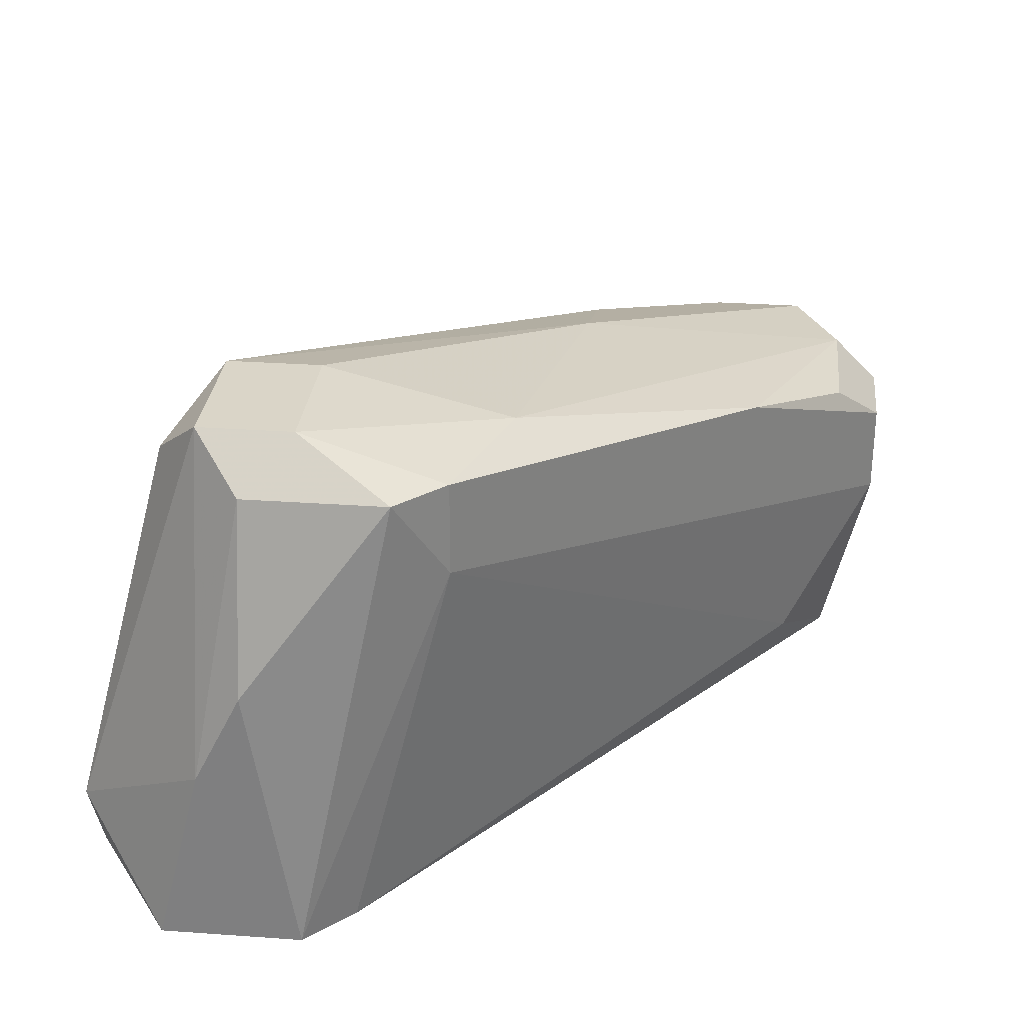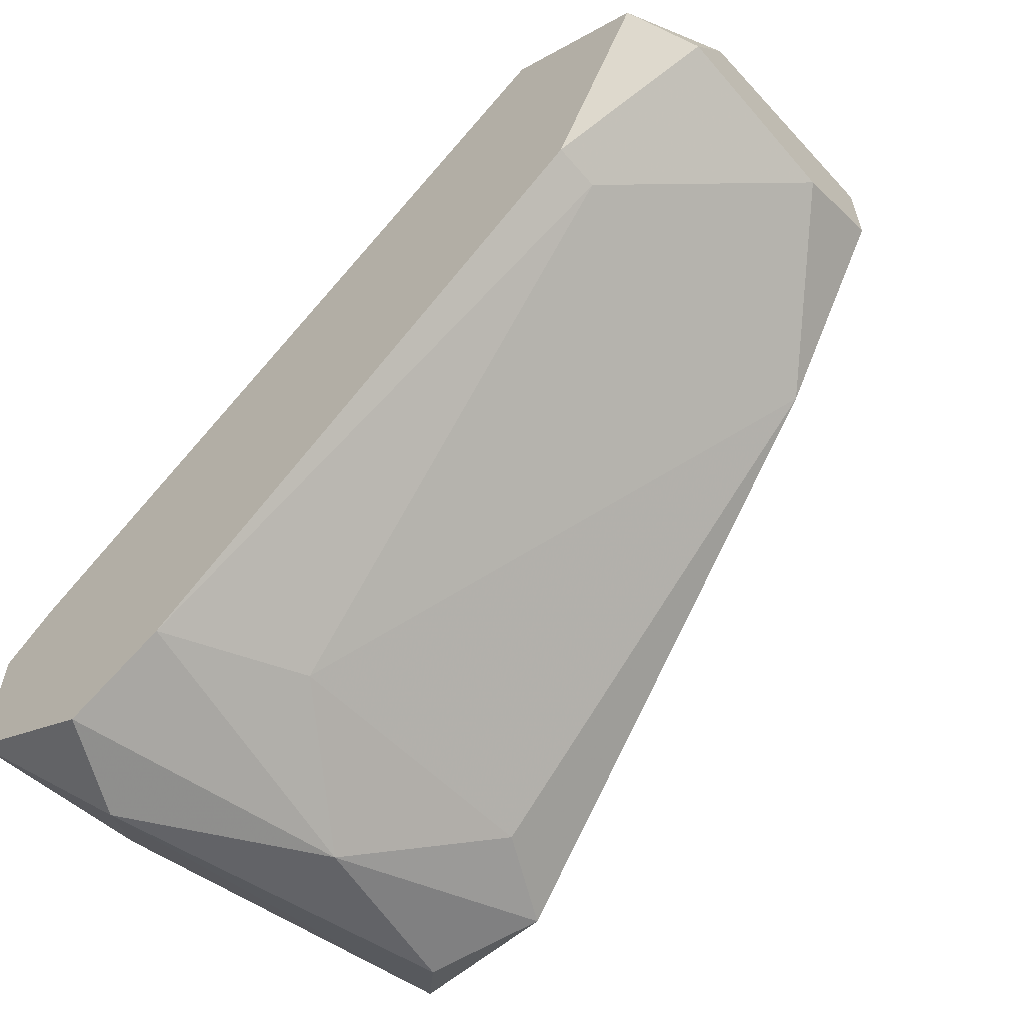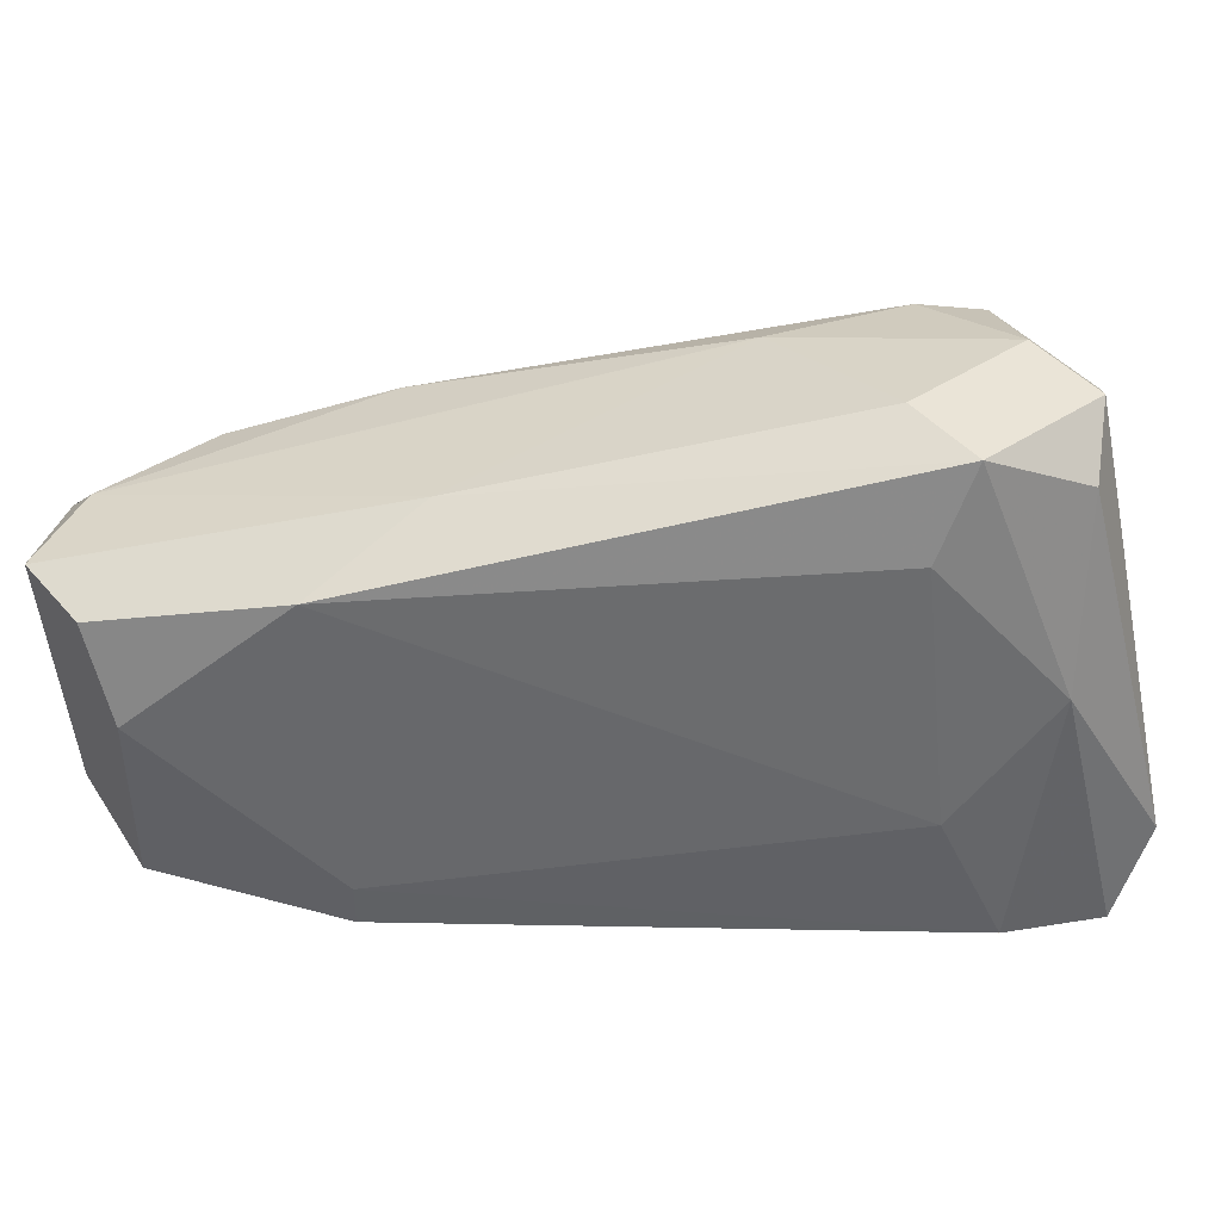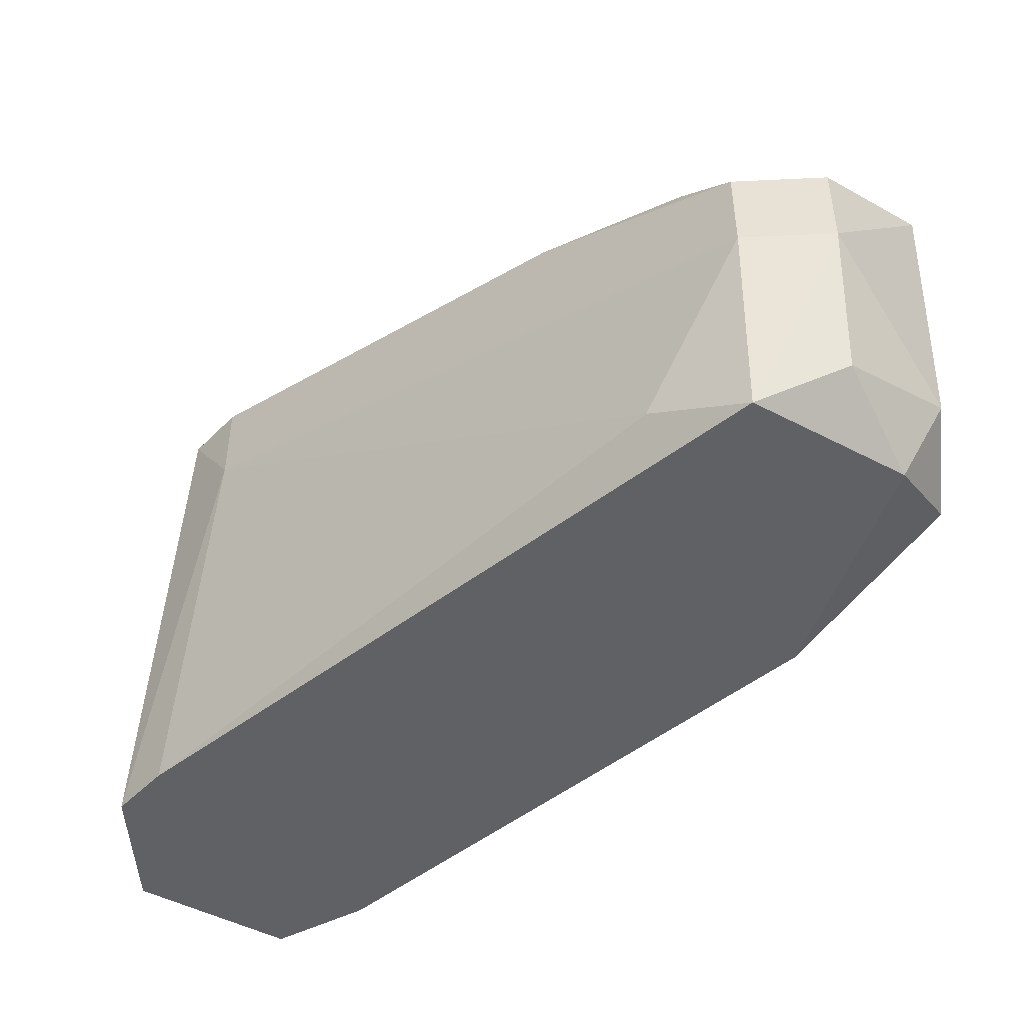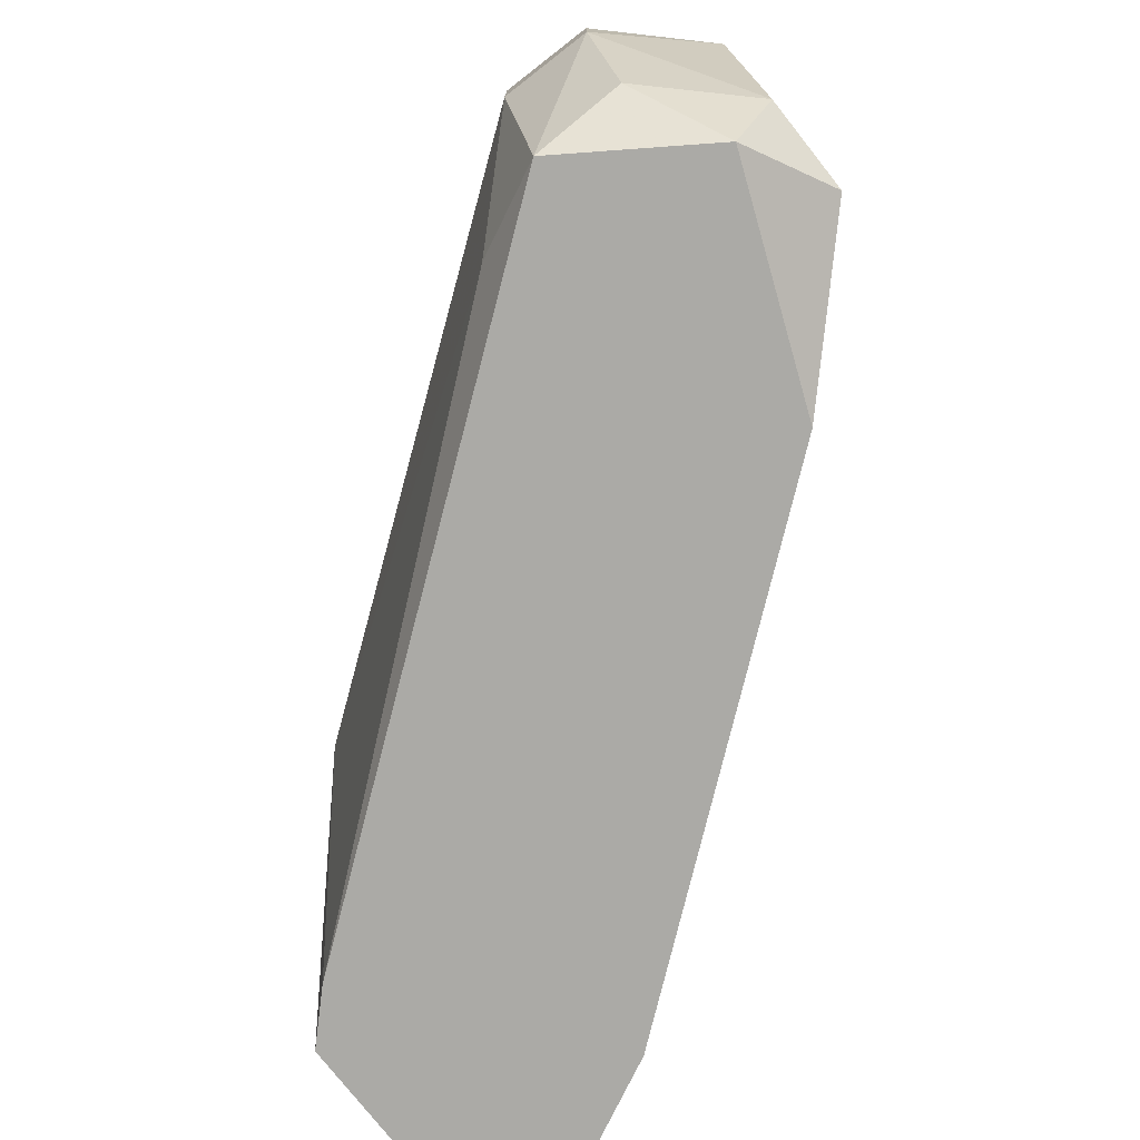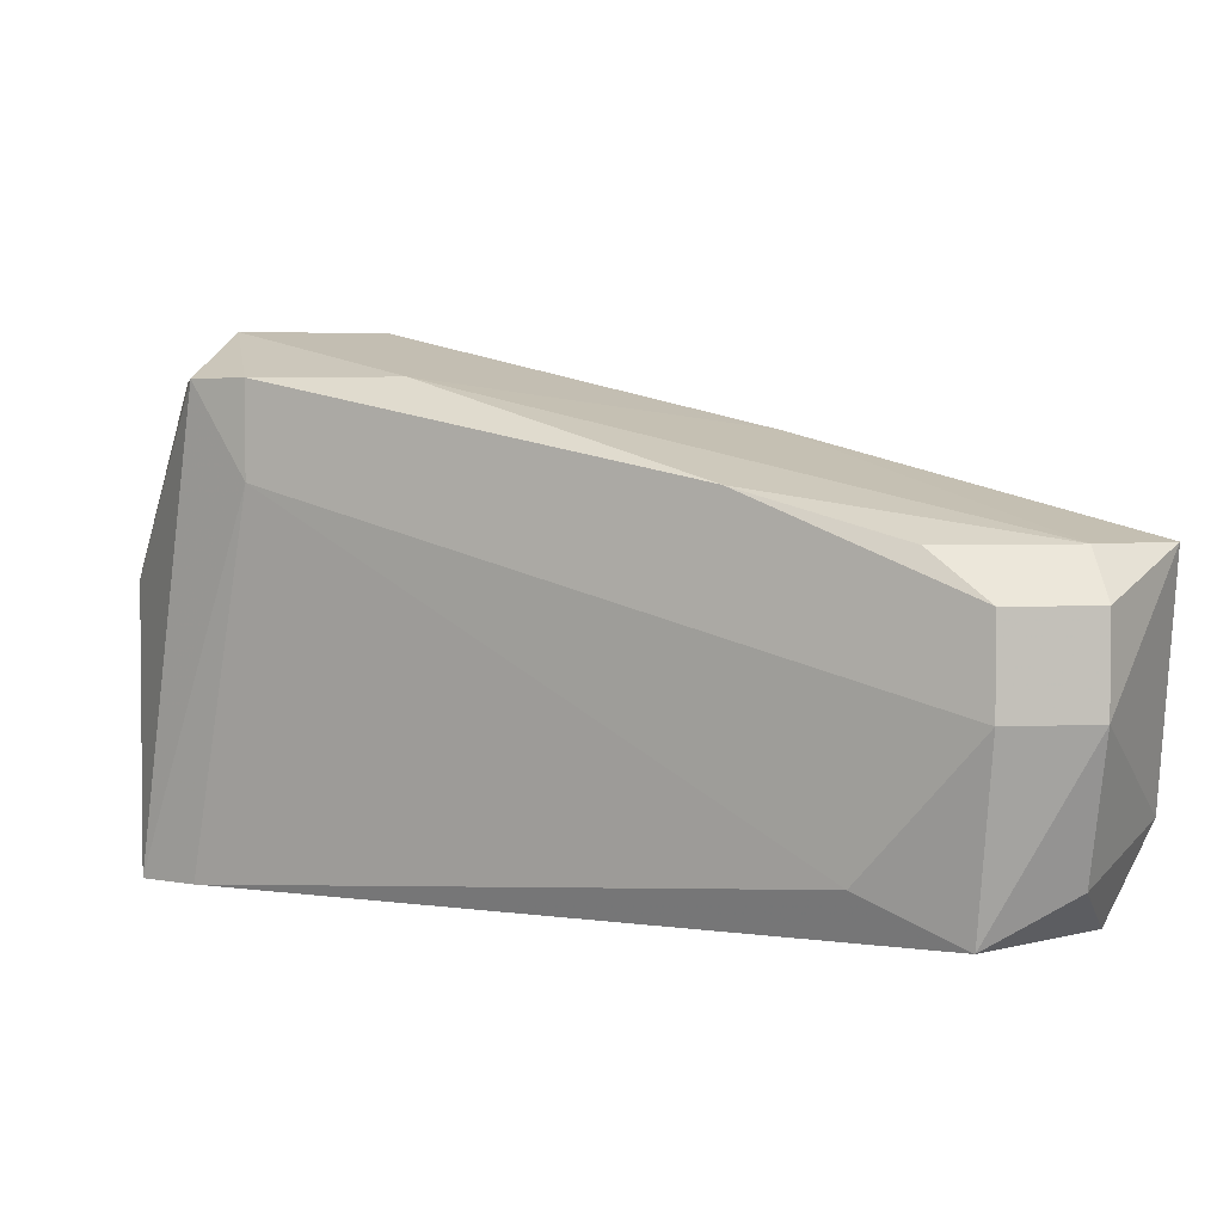
<metadata>
{"format":"obj","ext":"obj","renderer":"f3d","projection":"perspective","resolution":1024,"background":"white","views":[{"elev":29.4,"azim":96.0,"up":"+Z"},{"elev":-61.3,"azim":-139.5,"up":"+Y"},{"elev":43.8,"azim":-37.4,"up":"+Z"},{"elev":-48.0,"azim":-176.9,"up":"+Z"},{"elev":-75.8,"azim":-142.2,"up":"+Z"},{"elev":3.2,"azim":170.1,"up":"+Z"}]}
</metadata>
<code>
v -0.01628 -0.01999 0.03532
v -0.01628 -0.01434 0.03391
v -0.01628 -0.02281 0.03532
v -0.01628 -0.02564 0.01978
v -0.03181 -0.003033 0.02826
v -0.03181 -0.003033 0.02543
v -0.03181 -0.004446 0.02119
v -0.03181 -0.004446 0.02967
v -0.01769 -0.02281 0.03249
v -0.01769 -0.02423 0.02402
v -0.02616 -0.005859 0.02119
v -0.02616 -0.01293 0.03249
v -0.01204 -0.01999 0.03532
v -0.01204 -0.01574 0.03108
v -0.01204 -0.01574 0.03391
v -0.01204 -0.02281 0.03532
v -0.01204 -0.02705 0.02261
v -0.0304 -0.01434 0.02119
v -0.0304 -0.01434 0.01978
v -0.0304 -0.01293 0.03108
v -0.03464 -0.005859 0.02967
v -0.03464 -0.007272 0.02261
v -0.03464 -0.008685 0.02967
v -0.03464 -0.0101 0.02119
v -0.03464 -0.0101 0.02685
v -0.01063 -0.01716 0.03391
v -0.01063 -0.01857 0.01978
v -0.01063 -0.0214 0.03391
v -0.02899 -0.003033 0.02826
v -0.02899 -0.003033 0.02543
v -0.02899 -0.004446 0.01978
v -0.01487 -0.02564 0.02826
v -0.02334 -0.007272 0.03108
v -0.03323 -0.007272 0.01978
v -0.02758 -0.004446 0.02967
v -0.009214 -0.01999 0.01978
v -0.009214 -0.0214 0.02826
v -0.009214 -0.02281 0.02543
v -0.009214 -0.02423 0.01978
v -0.01345 -0.02423 0.03391
v -0.01345 -0.02705 0.01978
f 10 25 18
f 36 4 31
f 31 4 19
f 4 36 39
f 26 36 14
f 30 29 14
f 36 26 37
f 39 36 37
f 21 24 25
f 24 19 25
f 3 16 1
f 19 24 34
f 31 19 34
f 7 31 34
f 31 30 11
f 30 14 11
f 4 32 10
f 20 25 10
f 30 31 6
f 29 30 6
f 31 7 6
f 6 7 22
f 24 21 22
f 34 24 22
f 7 34 22
f 21 6 22
f 3 20 9
f 32 3 9
f 10 32 9
f 20 10 9
f 36 31 27
f 14 36 27
f 31 11 27
f 11 14 27
f 14 29 15
f 26 14 15
f 4 39 41
f 39 17 41
f 32 4 41
f 17 32 41
f 16 3 40
f 17 16 40
f 3 32 40
f 32 17 40
f 35 29 8
f 25 20 23
f 21 25 23
f 16 26 13
f 1 16 13
f 2 1 13
f 26 15 13
f 15 2 13
f 20 3 12
f 3 1 12
f 1 2 12
f 2 8 12
f 8 21 12
f 23 20 12
f 21 23 12
f 16 17 38
f 17 39 38
f 39 37 38
f 38 37 28
f 26 16 28
f 37 26 28
f 16 38 28
f 29 35 33
f 15 29 33
f 2 15 33
f 35 8 33
f 8 2 33
f 29 6 5
f 6 21 5
f 8 29 5
f 21 8 5
f 19 4 18
f 25 19 18
f 4 10 18

</code>
